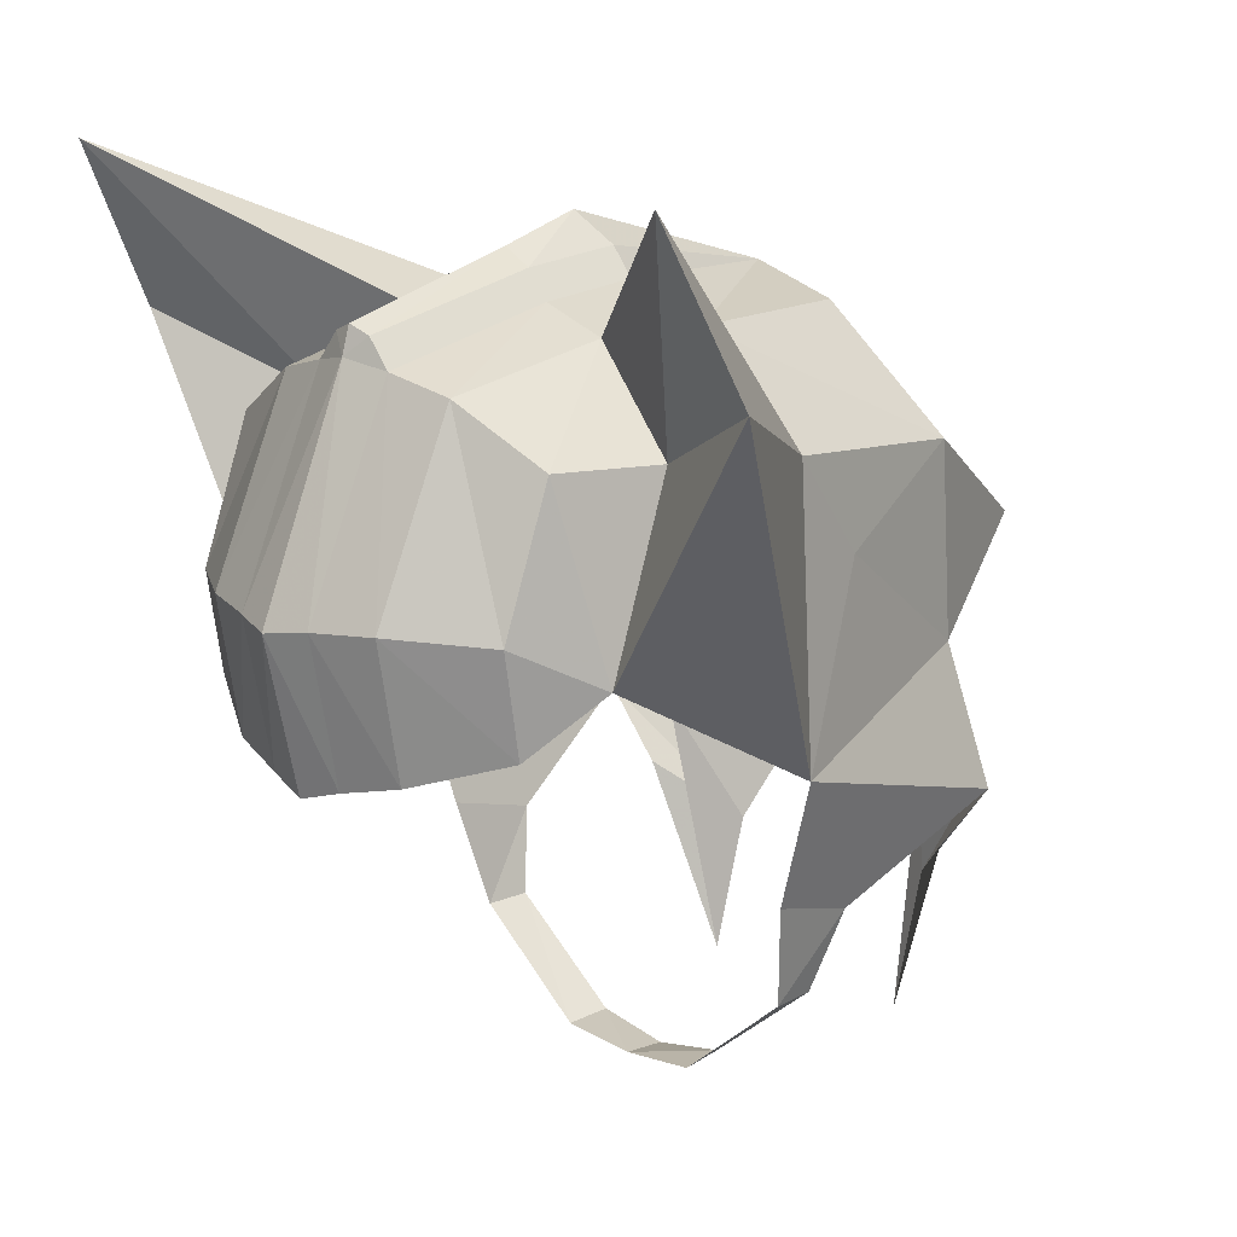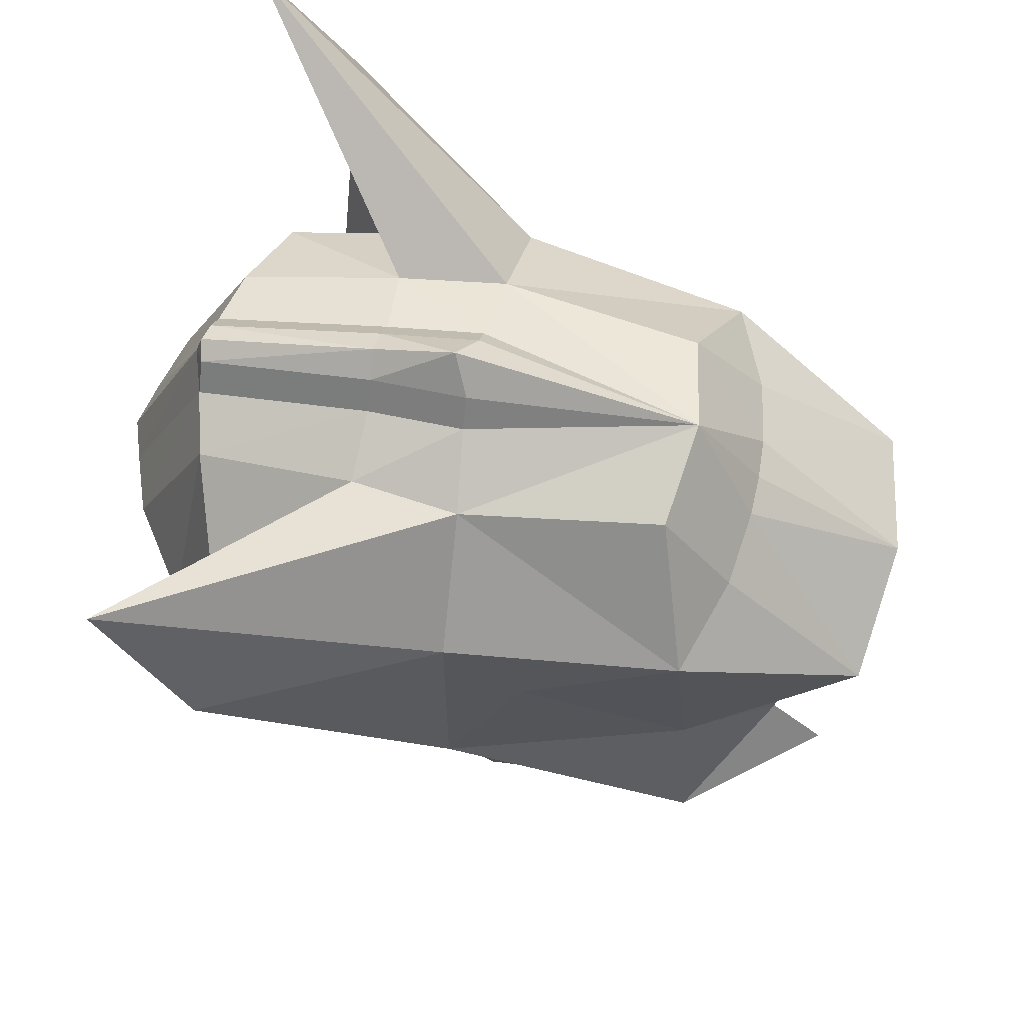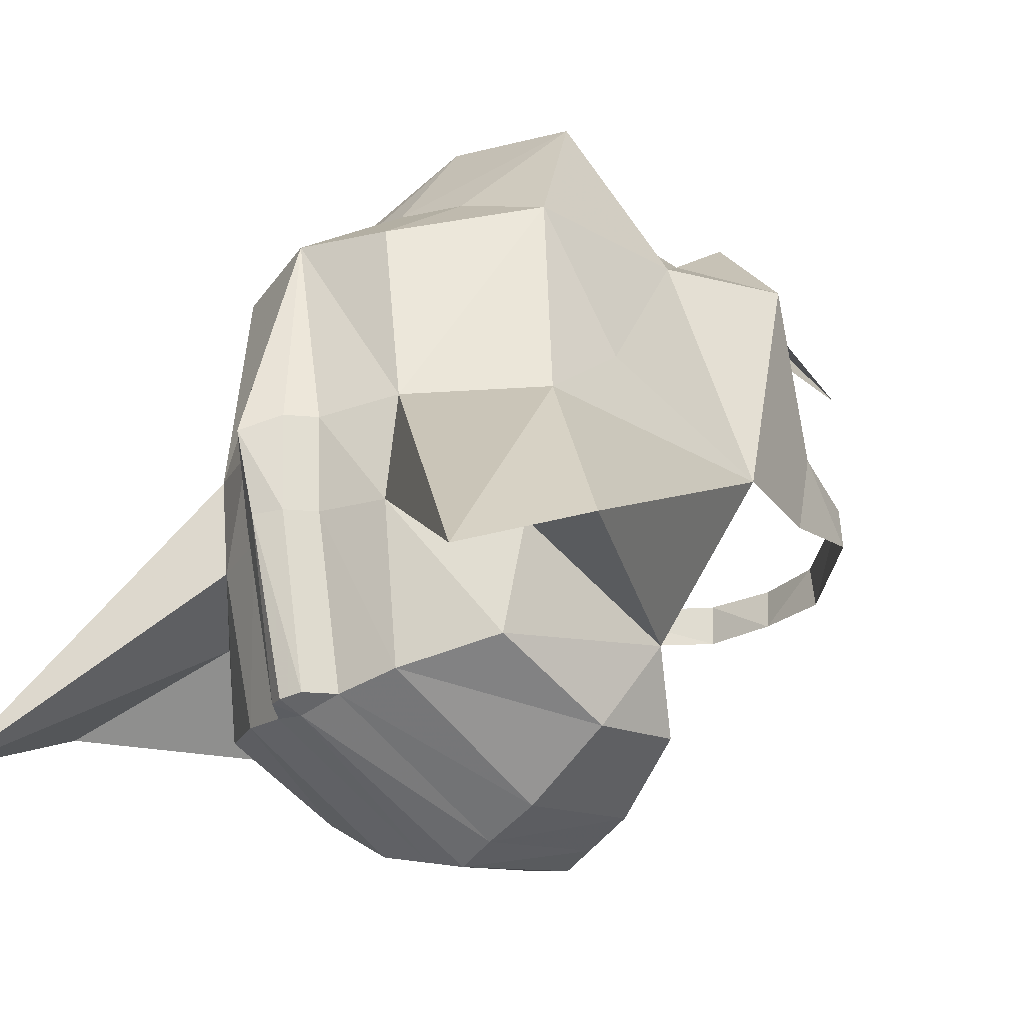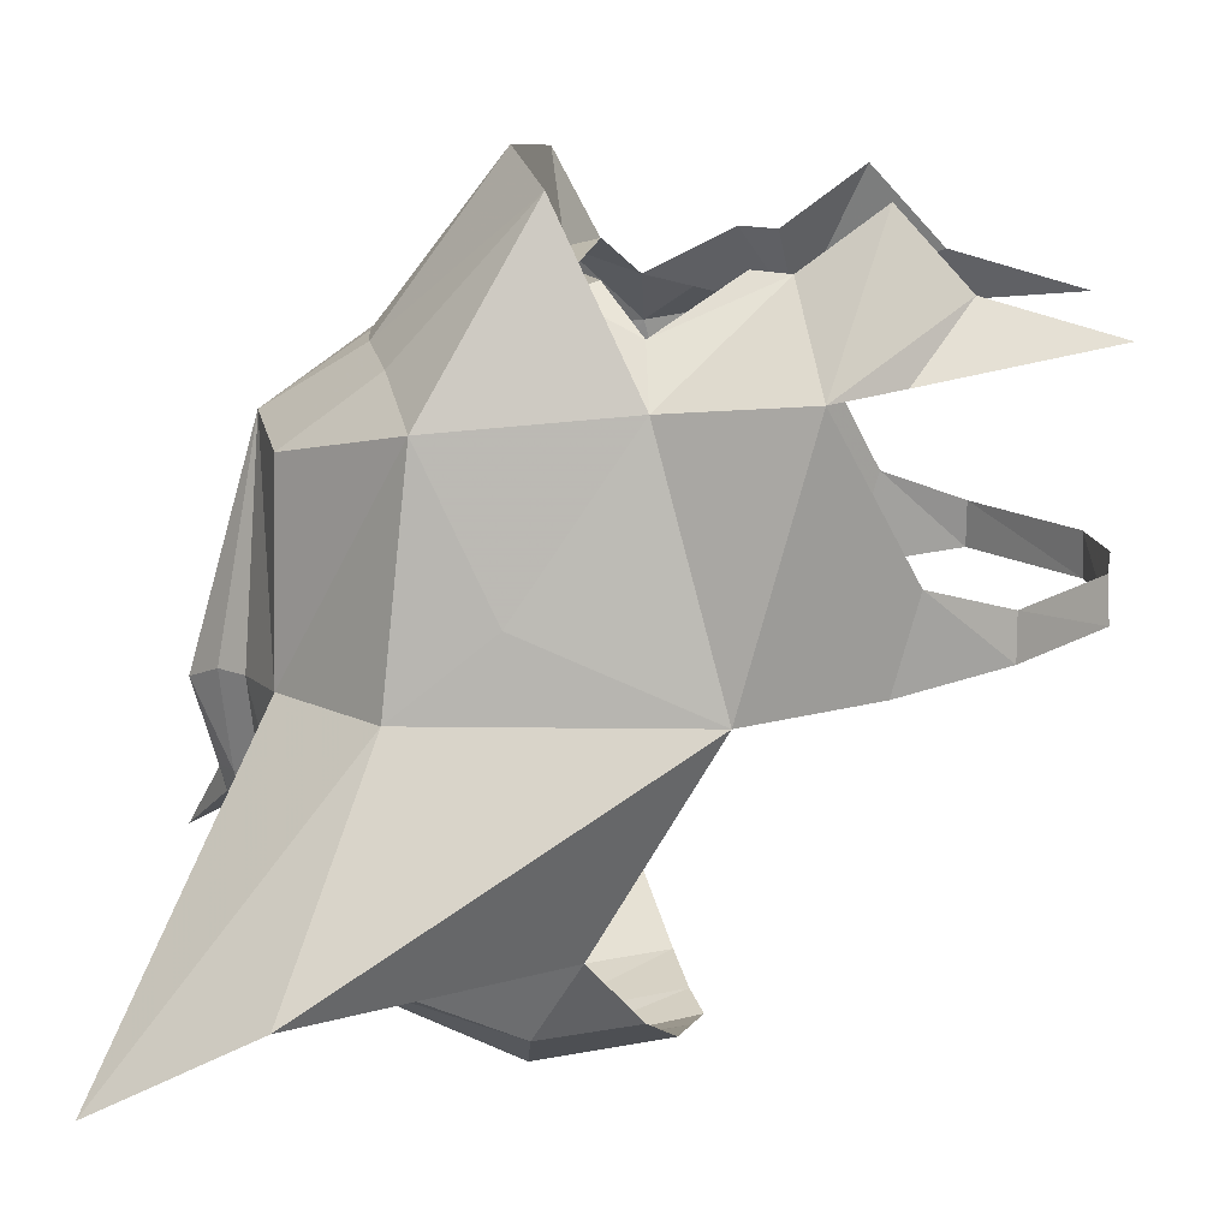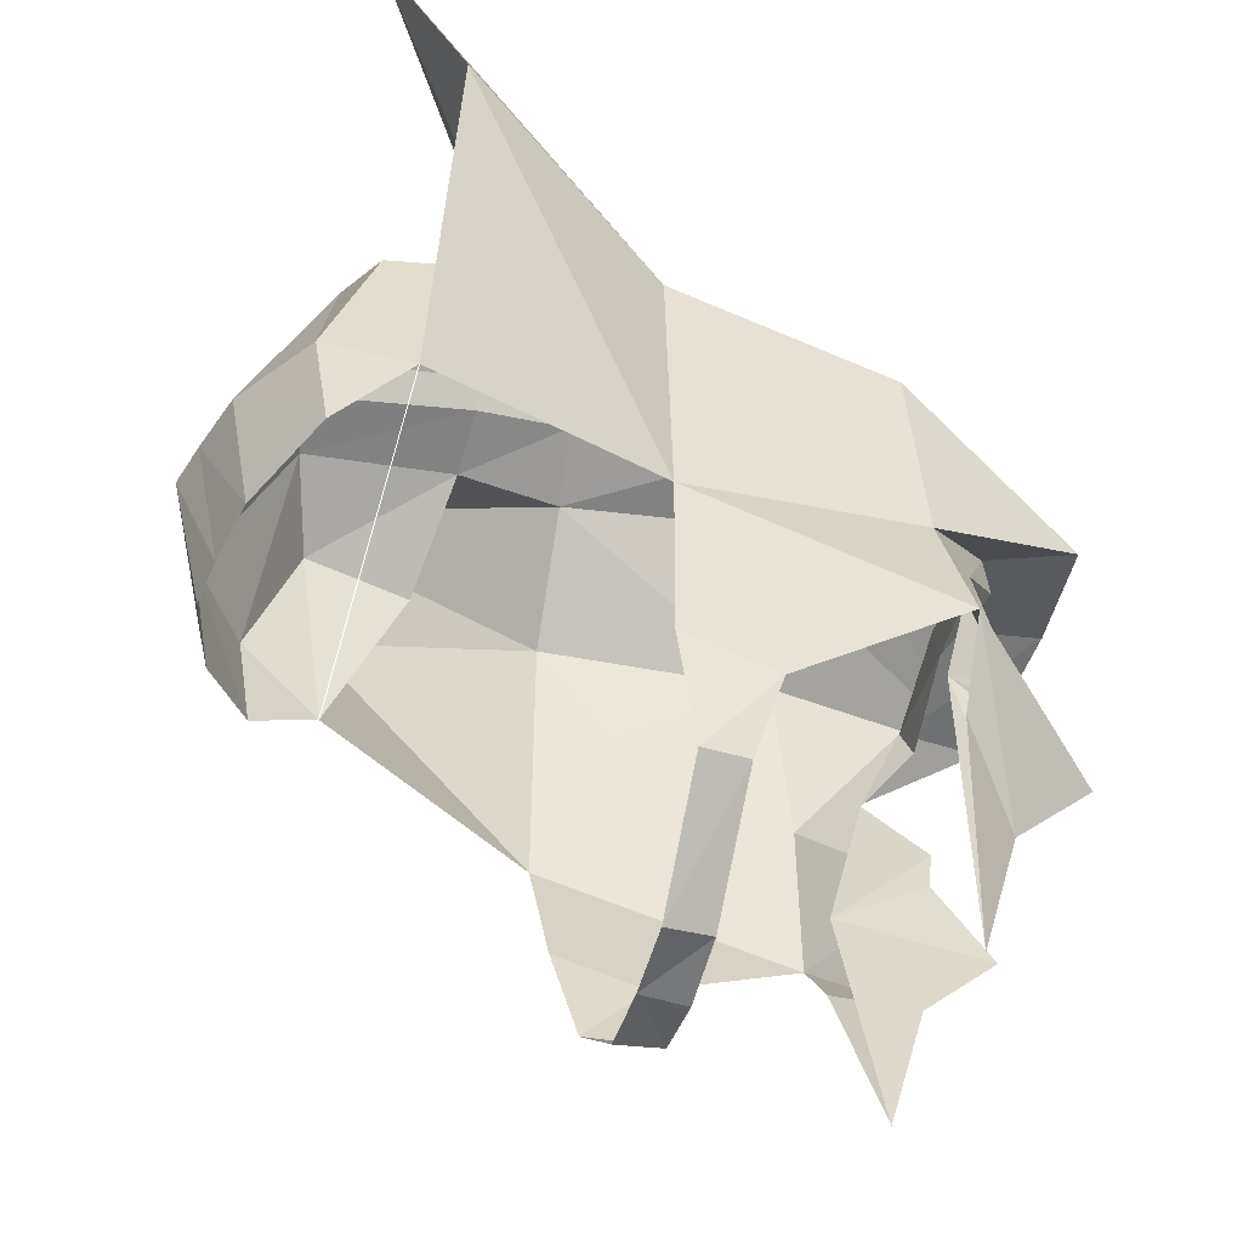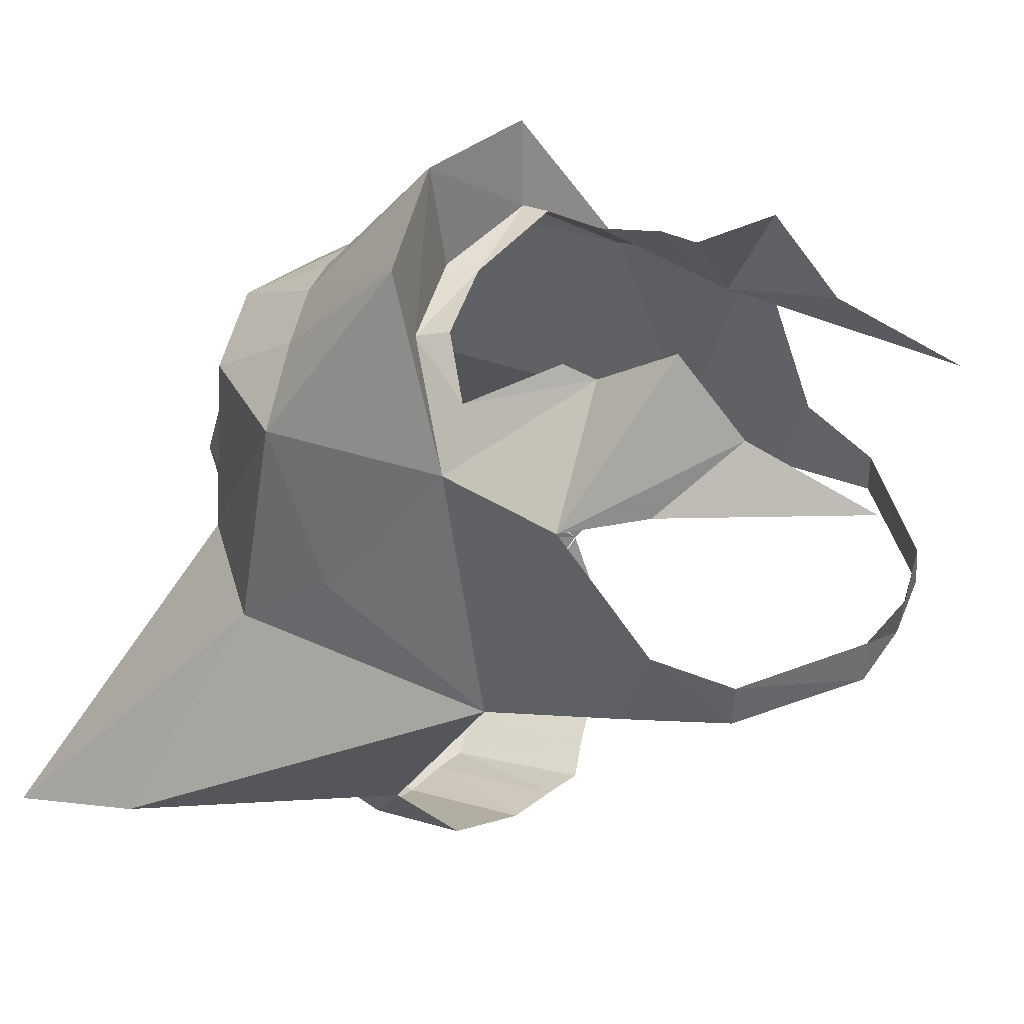
<metadata>
{"format":"obj","ext":"obj","renderer":"f3d","projection":"perspective","resolution":1024,"background":"white","views":[{"elev":15.2,"azim":-135.9,"up":"+Y"},{"elev":67.7,"azim":-79.2,"up":"+Y"},{"elev":-27.9,"azim":-136.0,"up":"+Z"},{"elev":16.2,"azim":-90.1,"up":"+Z"},{"elev":-46.3,"azim":-105.0,"up":"+Y"},{"elev":42.8,"azim":-63.8,"up":"+Z"}]}
</metadata>
<code>
o CatHelm2_Cube.001
v -0.07852 0.04982 0.08026
v -0.07794 -0.02399 0.08665
v -0.05256 0.00806 0.1516
v -0.09108 0.05914 -0.009258
v -0.04915 0.09658 -0.01138
v -0.09637 -0.04951 -0.008493
v -0.03839 0.09536 0.06565
v -0.04264 0.05917 0.09333
v -0.01564 0.06604 0.09726
v -0.08879 0.02129 0.02091
v -0.02027 0.1094 -0.01473
v -0.1333 0.1524 -0.1229
v -0.1404 0.09072 -0.09087
v -0.08092 0.06309 -0.06153
v -0.04366 0.09692 -0.05279
v -0.01801 0.1055 -0.05174
v -0.072 0.06527 -0.1043
v -0.03885 0.08532 -0.1139
v -0.08562 -0.003653 -0.09087
v -0.01602 0.09129 -0.1188
v -0.072 0.0141 -0.1239
v -0.03885 0.01586 -0.146
v -0.01602 0.01466 -0.1536
v -0.072 -0.02371 -0.1176
v -0.03885 -0.03477 -0.1369
v -0.01602 -0.04006 -0.1425
v -0.04495 0.003422 0.1181
v -0.09312 -0.07686 0.09272
v -0.04495 -0.06945 0.1242
v -0.04495 -0.09972 0.1468
v -0.04495 -0.1267 0.1175
v -0.07186 -0.1038 0.09338
v -0.04495 -0.1772 0.1028
v -0.04132 -0.008964 0.1217
v -0.04391 -0.05541 0.1255
v -0.05917 -0.02304 0.1062
v -0.06223 -0.07686 0.09272
v -0.08034 -0.09939 -0.004244
v -0.07919 -0.109 0.03139
v -0.07213 -0.1399 0.004786
v -0.07098 -0.1399 0.02236
v -0.02942 -0.1758 0.004786
v -0.0281 -0.1748 0.02236
v -0.01206 0.1197 -0.01473
v -0.009796 0.1158 -0.05174
v -0.007811 0.1016 -0.1188
v 0.07852 0.04982 0.08026
v 0.07794 -0.02399 0.08665
v 0.05256 0.00806 0.1516
v 0.09108 0.05914 -0.009258
v 0.04915 0.09658 -0.01138
v 0.09637 -0.04951 -0.008493
v 0.03839 0.09536 0.06565
v 0 0.02017 0.1589
v 0 0.1047 0.07144
v 0.04264 0.05917 0.09333
v 0.01564 0.06604 0.09726
v 0 0.06699 0.09779
v 0.08879 0.02129 0.02091
v 0.02027 0.1094 -0.01473
v 0.1333 0.1524 -0.1229
v 0.1404 0.09072 -0.09087
v 0.08092 0.06309 -0.06153
v 0.04366 0.09692 -0.05279
v 0.01801 0.1055 -0.05174
v 0.072 0.06527 -0.1043
v 0.03885 0.08532 -0.1139
v 0.08562 -0.003653 -0.09087
v 0.01602 0.09129 -0.1188
v 0 0.09454 -0.1234
v 0.072 0.0141 -0.1239
v 0.03885 0.01586 -0.146
v 0.01602 0.01466 -0.1536
v 0 0.01234 -0.1587
v 0.072 -0.02371 -0.1176
v 0.03885 -0.03477 -0.1369
v 0.01602 -0.04006 -0.1425
v 0 -0.04485 -0.1454
v 0 -0.003653 -0.09087
v 0.04495 0.003422 0.1181
v 0 0.01378 0.1166
v 0.09312 -0.07686 0.09272
v 0.04495 -0.06945 0.1242
v 0.04495 -0.09972 0.1468
v 0.04495 -0.1267 0.1175
v 0.07186 -0.1038 0.09338
v 0.04495 -0.1772 0.1028
v 0.04132 -0.008964 0.1217
v 0 0.000311 0.1181
v 0.04391 -0.05541 0.1255
v 0.05917 -0.02304 0.1062
v 0.06223 -0.07686 0.09272
v 0.08034 -0.09939 -0.004244
v 0.07919 -0.109 0.03139
v 0.07213 -0.1399 0.004786
v 0.07098 -0.1399 0.02236
v 0.02942 -0.1758 0.004786
v 0.0281 -0.1748 0.02236
v 0 -0.1785 0.004786
v 0 -0.18 0.02236
v 0.01206 0.1197 -0.01473
v 0 0.1311 -0.02124
v 0.009796 0.1158 -0.05174
v 0 0.1221 -0.05267
v 0.007811 0.1016 -0.1188
v 0 0.1048 -0.1202
f 1 3 8
f 55 5 7
f 1 2 3
f 5 4 1
f 10 4 6
f 5 55 11
f 7 5 1
f 9 8 3
f 1 4 10
f 58 55 9
f 7 1 8
f 54 58 9
f 7 8 9
f 2 10 6
f 2 1 10
f 4 12 13
f 16 20 18
f 31 33 37
f 15 18 17
f 20 23 22
f 70 74 23
f 18 22 21
f 23 26 25
f 74 78 26
f 22 25 24
f 13 12 14
f 19 14 17
f 19 17 21
f 19 21 24
f 13 19 6
f 6 4 13
f 19 13 14
f 54 3 27
f 3 54 9
f 6 28 2
f 29 28 30
f 28 32 31
f 35 37 36
f 31 32 33
f 3 2 27
f 2 28 29
f 30 28 31
f 89 81 27
f 36 34 27
f 36 2 29
f 15 12 5
f 55 7 9
f 4 5 12
f 14 12 15
f 15 16 18
f 70 20 46
f 14 15 17
f 18 20 22
f 20 70 23
f 17 18 21
f 22 23 25
f 23 74 26
f 21 22 24
f 81 54 27
f 34 89 27
f 2 36 27
f 35 36 29
f 11 15 5
f 15 11 16
f 20 16 45 46
f 16 11 44 45
f 28 6 38 39
f 39 38 40 41
f 41 40 42 43
f 43 42 99 100
f 35 29 37
f 104 106 46
f 45 104 46
f 44 102 45
f 45 102 104
f 106 70 46
f 11 55 44
f 55 102 44
f 30 31 37
f 29 30 37
f 47 56 49
f 55 53 51
f 47 49 48
f 51 47 50
f 59 52 50
f 51 60 55
f 53 47 51
f 57 49 56
f 47 59 50
f 58 57 55
f 53 56 47
f 54 57 58
f 53 57 56
f 48 52 59
f 48 59 47
f 50 62 61
f 65 67 69
f 85 92 87
f 64 66 67
f 69 72 73
f 70 73 74
f 67 71 72
f 73 76 77
f 74 77 78
f 72 75 76
f 62 63 61
f 68 66 63
f 68 71 66
f 68 75 71
f 62 52 68
f 52 62 50
f 68 63 62
f 54 80 49
f 49 57 54
f 52 48 82
f 83 84 82
f 82 85 86
f 90 91 92
f 85 87 86
f 49 80 48
f 48 83 82
f 84 85 82
f 89 80 81
f 91 80 88
f 91 83 48
f 64 51 61
f 55 57 53
f 50 61 51
f 63 64 61
f 64 67 65
f 70 105 69
f 63 66 64
f 67 72 69
f 69 73 70
f 66 71 67
f 72 76 73
f 73 77 74
f 71 75 72
f 81 80 54
f 88 80 89
f 48 80 91
f 90 83 91
f 60 51 64
f 64 65 60
f 69 105 103 65
f 65 103 101 60
f 82 94 93 52
f 94 96 95 93
f 96 98 97 95
f 98 100 99 97
f 90 92 83
f 104 105 106
f 103 105 104
f 101 103 102
f 103 104 102
f 106 105 70
f 60 101 55
f 55 101 102
f 84 92 85
f 83 92 84
l 79 19
l 79 68

</code>
